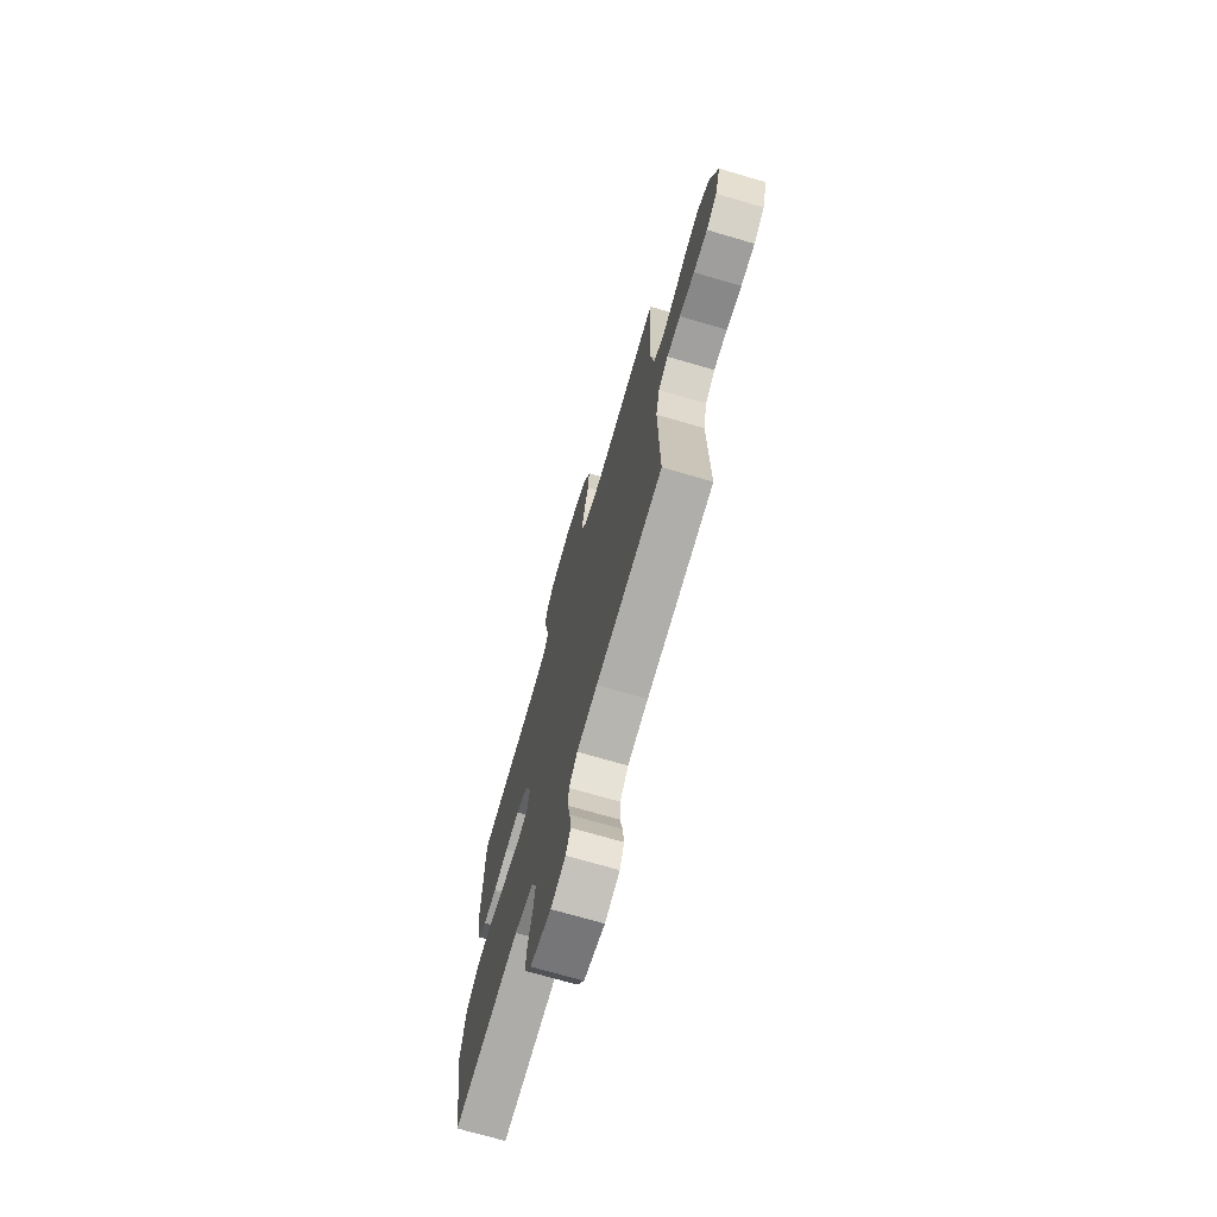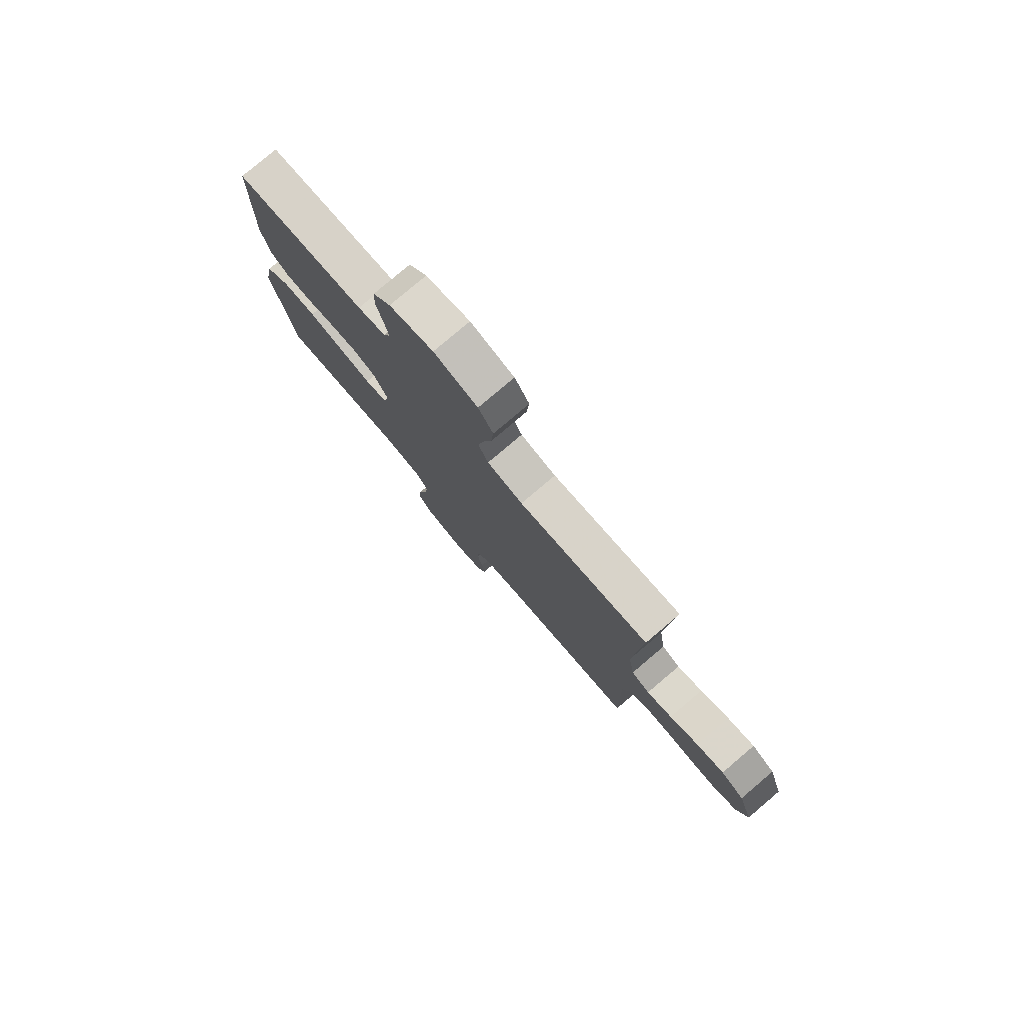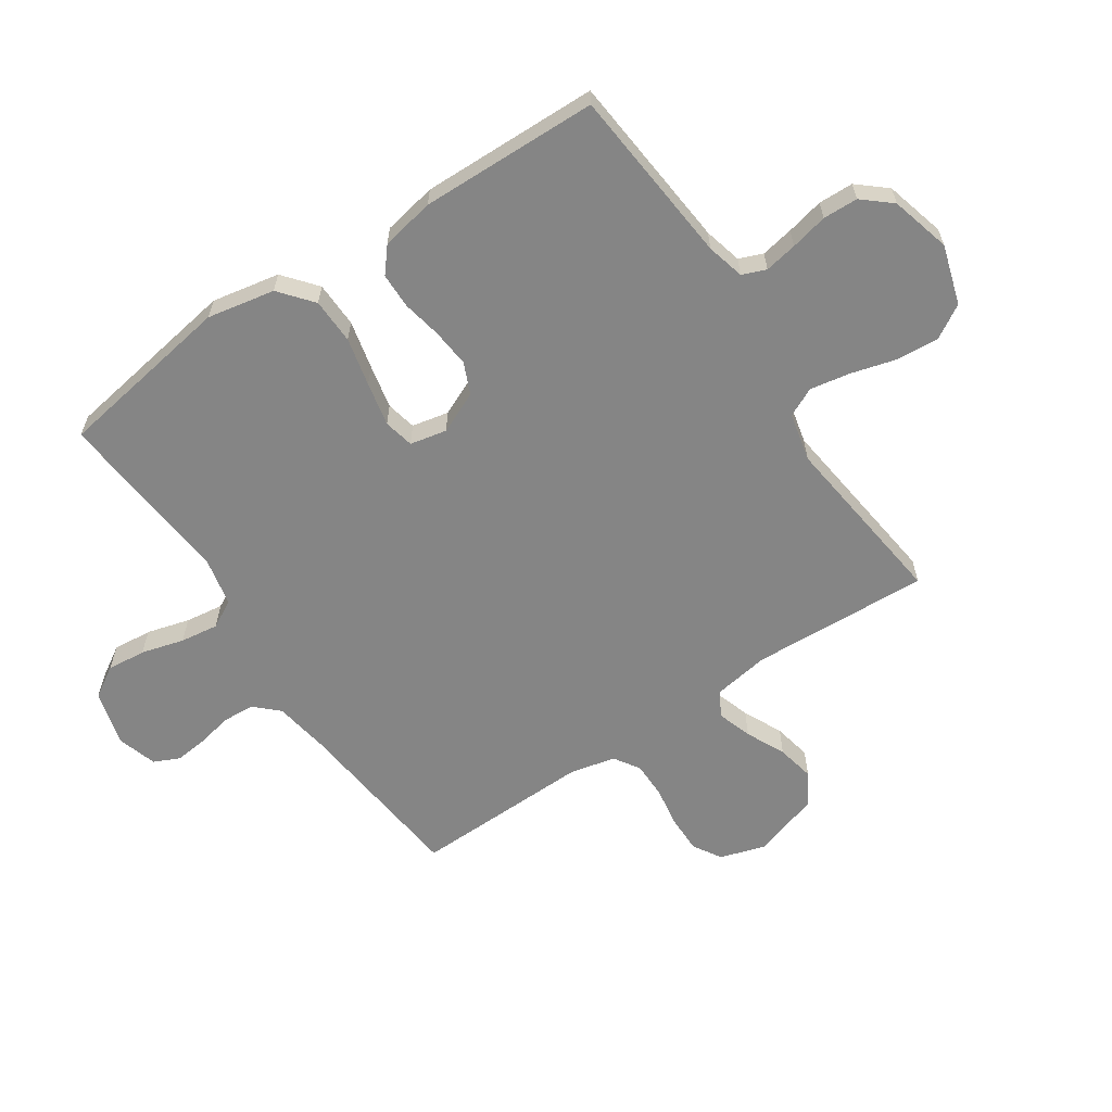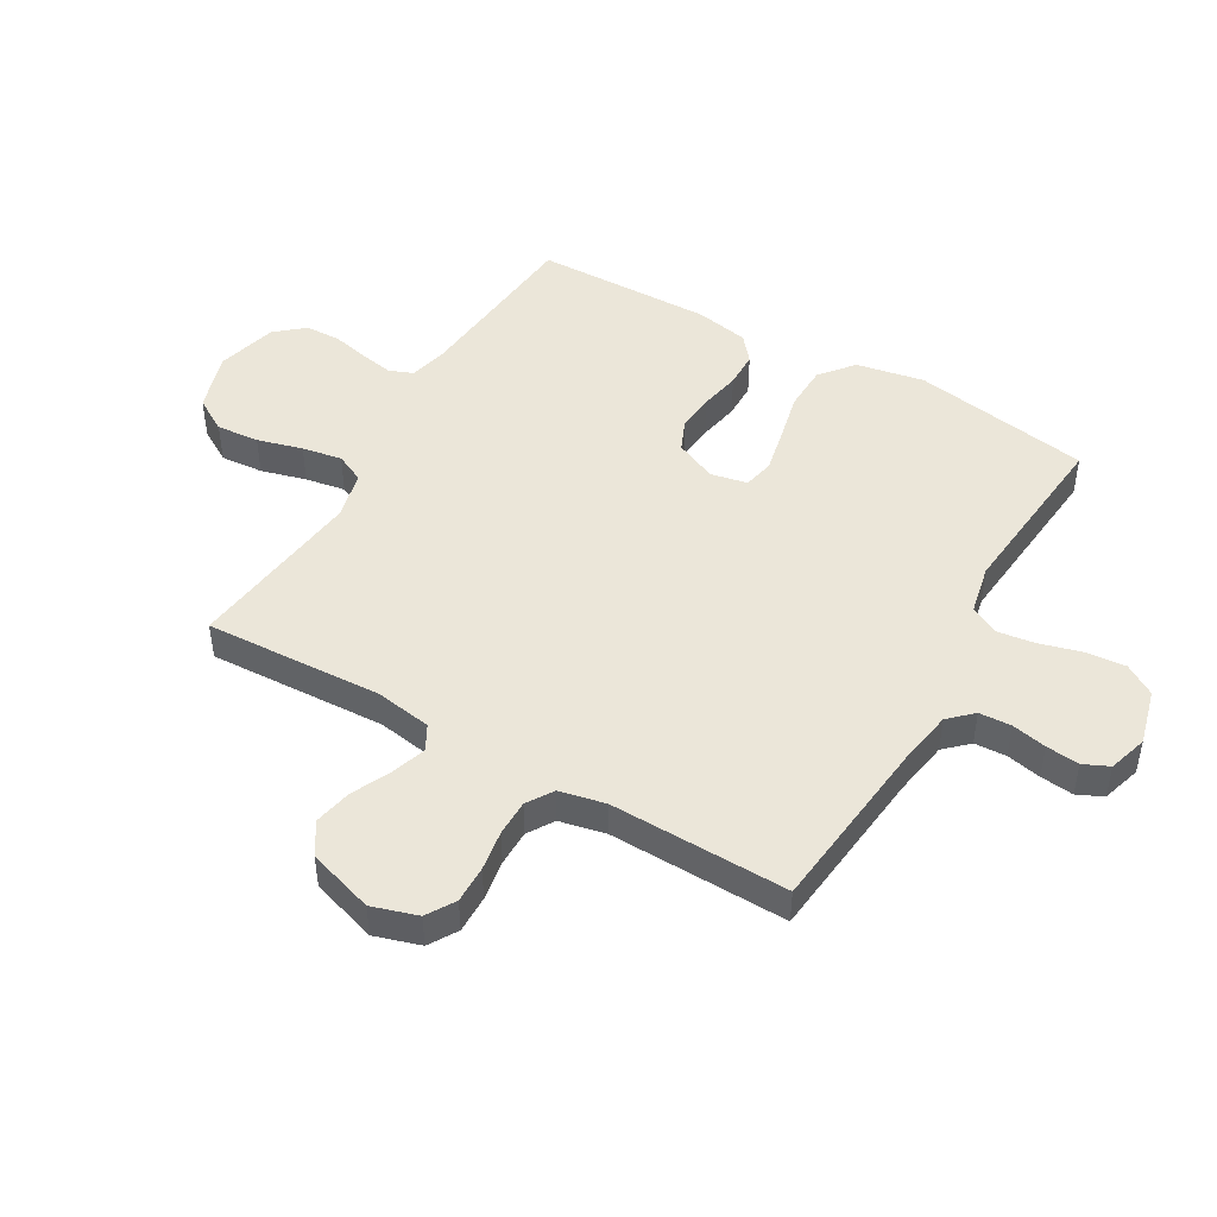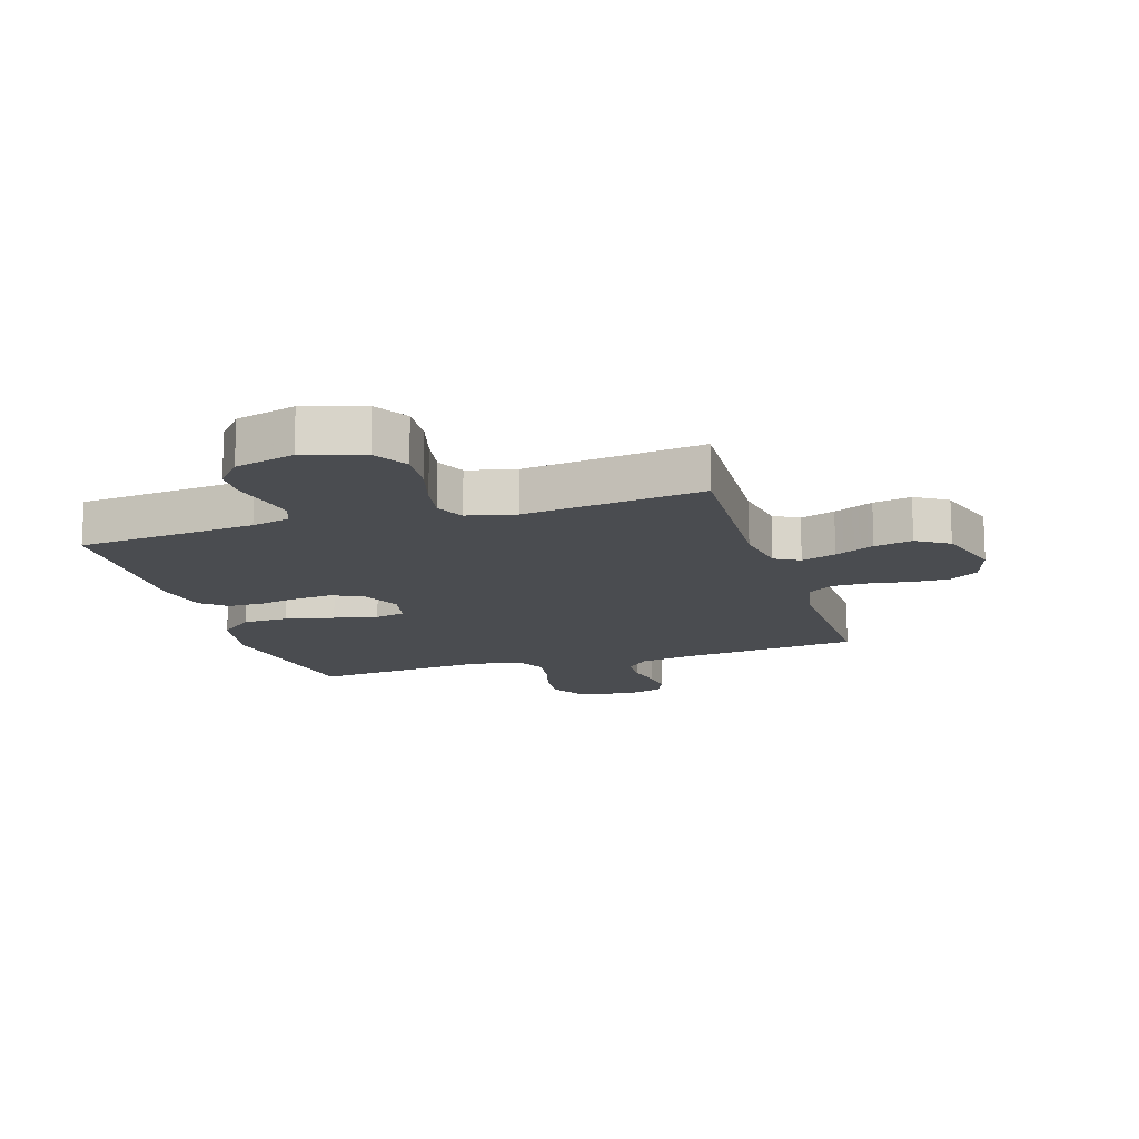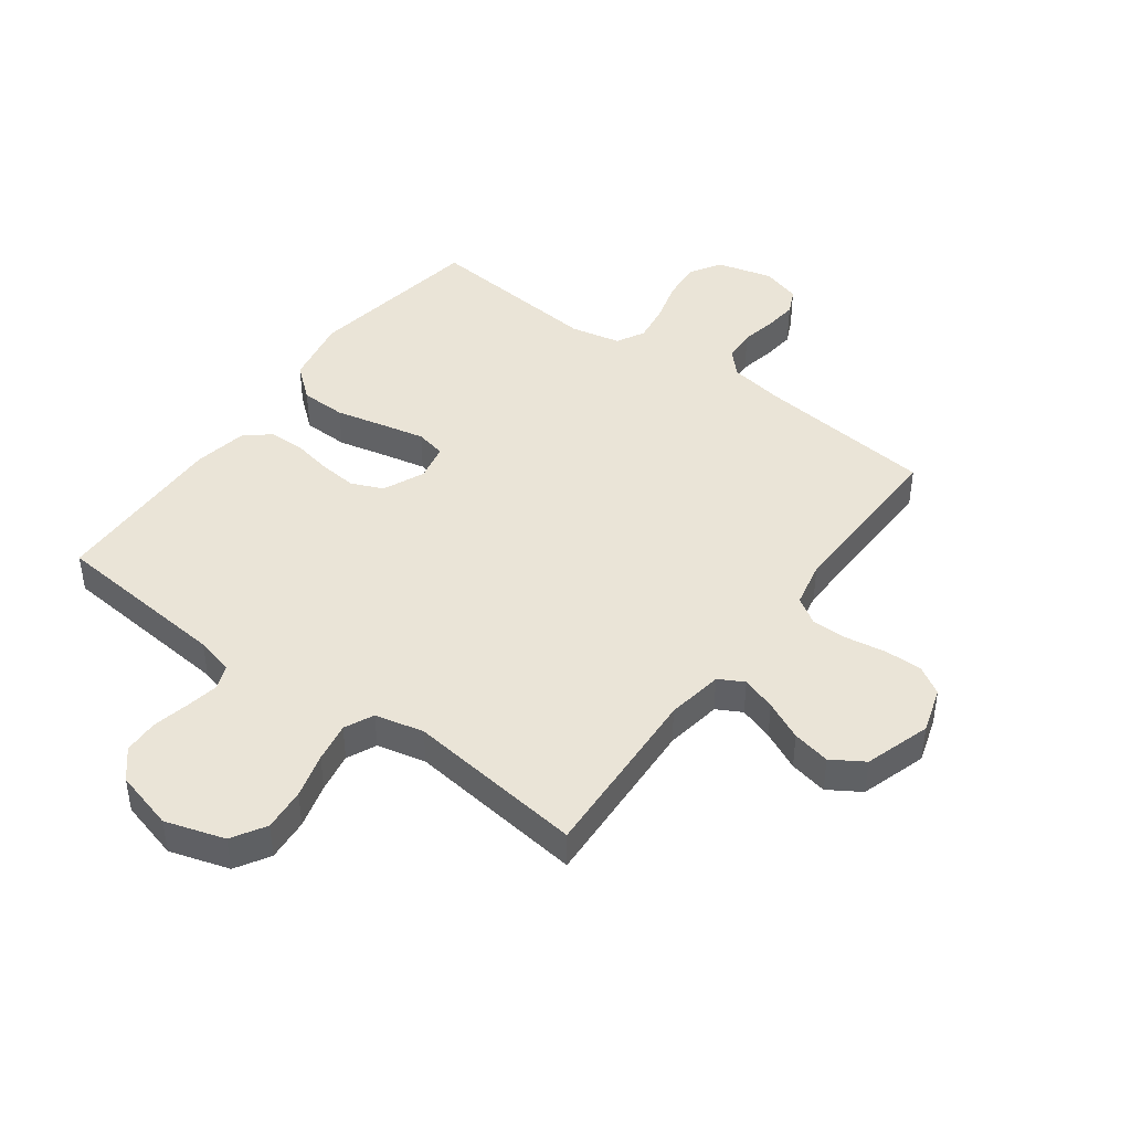
<metadata>
{"format":"obj","ext":"obj","renderer":"f3d","projection":"perspective","resolution":1024,"background":"white","views":[{"elev":-71.8,"azim":73.7,"up":"+Z"},{"elev":79.3,"azim":49.7,"up":"+Z"},{"elev":-61.8,"azim":-56.1,"up":"+Y"},{"elev":47.1,"azim":120.2,"up":"+Y"},{"elev":-14.7,"azim":17.3,"up":"+Y"},{"elev":43.9,"azim":36.4,"up":"+Y"}]}
</metadata>
<code>
v -0.5 0.07 -0.5
v -0.548 0.07 -0.2
v -0.526 0.07 -0.086
v -0.47 0.07 -0.04
v -0.393 0.07 -0.038
v -0.311 0.07 -0.057
v -0.237 0.07 -0.073
v -0.186 0.07 -0.062
v -0.173 0.07 0
v -0.204 0.07 0.07
v -0.257 0.07 0.093
v -0.321 0.07 0.087
v -0.388 0.07 0.074
v -0.448 0.07 0.075
v -0.49 0.07 0.11
v -0.507 0.07 0.2
v -0.5 0.07 0.5
v -0.2 0.07 0.527
v -0.136 0.07 0.543
v -0.12 0.07 0.583
v -0.13 0.07 0.638
v -0.144 0.07 0.701
v -0.142 0.07 0.76
v -0.101 0.07 0.808
v 0 0.07 0.835
v 0.1 0.07 0.804
v 0.134 0.07 0.747
v 0.128 0.07 0.675
v 0.107 0.07 0.599
v 0.095 0.07 0.532
v 0.118 0.07 0.483
v 0.2 0.07 0.464
v 0.5 0.07 0.5
v 0.485 0.07 0.2
v 0.5 0.07 0.105
v 0.542 0.07 0.082
v 0.6 0.07 0.101
v 0.666 0.07 0.132
v 0.73 0.07 0.145
v 0.784 0.07 0.111
v 0.819 0.07 0
v 0.795 0.07 -0.077
v 0.747 0.07 -0.106
v 0.684 0.07 -0.105
v 0.616 0.07 -0.094
v 0.555 0.07 -0.094
v 0.511 0.07 -0.122
v 0.494 0.07 -0.2
v 0.5 0.07 -0.5
v 0.2 0.07 -0.531
v 0.108 0.07 -0.546
v 0.071 0.07 -0.585
v 0.068 0.07 -0.639
v 0.08 0.07 -0.698
v 0.086 0.07 -0.754
v 0.066 0.07 -0.797
v 0 0.07 -0.817
v -0.094 0.07 -0.792
v -0.126 0.07 -0.74
v -0.12 0.07 -0.674
v -0.1 0.07 -0.602
v -0.091 0.07 -0.538
v -0.116 0.07 -0.491
v -0.2 0.07 -0.473
v -0.5 0 -0.5
v -0.548 0 -0.2
v -0.526 0 -0.086
v -0.47 0 -0.04
v -0.393 0 -0.038
v -0.311 0 -0.057
v -0.237 0 -0.073
v -0.186 0 -0.062
v -0.173 0 0
v -0.204 0 0.07
v -0.257 0 0.093
v -0.321 0 0.087
v -0.388 0 0.074
v -0.448 0 0.075
v -0.49 0 0.11
v -0.507 0 0.2
v -0.5 0 0.5
v -0.2 0 0.527
v -0.136 0 0.543
v -0.12 0 0.583
v -0.13 0 0.638
v -0.144 0 0.701
v -0.142 0 0.76
v -0.101 0 0.808
v 0 0 0.835
v 0.1 0 0.804
v 0.134 0 0.747
v 0.128 0 0.675
v 0.107 0 0.599
v 0.095 0 0.532
v 0.118 0 0.483
v 0.2 0 0.464
v 0.5 0 0.5
v 0.485 0 0.2
v 0.5 0 0.105
v 0.542 0 0.082
v 0.6 0 0.101
v 0.666 0 0.132
v 0.73 0 0.145
v 0.784 0 0.111
v 0.819 0 0
v 0.795 0 -0.077
v 0.747 0 -0.106
v 0.684 0 -0.105
v 0.616 0 -0.094
v 0.555 0 -0.094
v 0.511 0 -0.122
v 0.494 0 -0.2
v 0.5 0 -0.5
v 0.2 0 -0.531
v 0.108 0 -0.546
v 0.071 0 -0.585
v 0.068 0 -0.639
v 0.08 0 -0.698
v 0.086 0 -0.754
v 0.066 0 -0.797
v 0 0 -0.817
v -0.094 0 -0.792
v -0.126 0 -0.74
v -0.12 0 -0.674
v -0.1 0 -0.602
v -0.091 0 -0.538
v -0.116 0 -0.491
v -0.2 0 -0.473
f 58 59 60 61
f 58 61 62
f 57 58 62
f 56 57 62
f 53 54 55 56
f 53 56 62 63
f 48 49 50
f 47 48 50 51
f 42 43 44 45
f 42 45 46
f 41 42 46
f 40 41 46
f 37 38 39 40
f 36 37 40 46
f 35 36 46 47
f 32 33 34
f 31 32 34 35
f 26 27 28 29
f 26 29 30
f 25 26 30
f 24 25 30
f 21 22 23 24
f 20 21 24 30
f 19 20 30 31
f 15 16 17 18
f 12 13 14 15
f 11 12 15 18
f 10 11 18 19
f 3 4 5 6
f 3 6 7
f 64 1 2 3
f 63 64 3 7
f 52 53 63 7
f 31 35 47 51
f 9 10 19 31
f 8 9 31 51
f 7 8 51 52
f 125 124 123 122
f 126 125 122
f 126 122 121
f 126 121 120
f 120 119 118 117
f 127 126 120 117
f 114 113 112
f 115 114 112 111
f 109 108 107 106
f 110 109 106
f 110 106 105
f 110 105 104
f 104 103 102 101
f 110 104 101 100
f 111 110 100 99
f 98 97 96
f 99 98 96 95
f 93 92 91 90
f 94 93 90
f 94 90 89
f 94 89 88
f 88 87 86 85
f 94 88 85 84
f 95 94 84 83
f 82 81 80 79
f 79 78 77 76
f 82 79 76 75
f 83 82 75 74
f 70 69 68 67
f 71 70 67
f 67 66 65 128
f 71 67 128 127
f 71 127 117 116
f 115 111 99 95
f 95 83 74 73
f 115 95 73 72
f 116 115 72 71
f 1 65 66 2
f 2 66 67 3
f 3 67 68 4
f 4 68 69 5
f 5 69 70 6
f 6 70 71 7
f 7 71 72 8
f 8 72 73 9
f 9 73 74 10
f 10 74 75 11
f 11 75 76 12
f 12 76 77 13
f 13 77 78 14
f 14 78 79 15
f 15 79 80 16
f 16 80 81 17
f 17 81 82 18
f 18 82 83 19
f 19 83 84 20
f 20 84 85 21
f 21 85 86 22
f 22 86 87 23
f 23 87 88 24
f 24 88 89 25
f 25 89 90 26
f 26 90 91 27
f 27 91 92 28
f 28 92 93 29
f 29 93 94 30
f 30 94 95 31
f 31 95 96 32
f 32 96 97 33
f 33 97 98 34
f 34 98 99 35
f 35 99 100 36
f 36 100 101 37
f 37 101 102 38
f 38 102 103 39
f 39 103 104 40
f 40 104 105 41
f 41 105 106 42
f 42 106 107 43
f 43 107 108 44
f 44 108 109 45
f 45 109 110 46
f 46 110 111 47
f 47 111 112 48
f 48 112 113 49
f 49 113 114 50
f 50 114 115 51
f 51 115 116 52
f 52 116 117 53
f 53 117 118 54
f 54 118 119 55
f 55 119 120 56
f 56 120 121 57
f 57 121 122 58
f 58 122 123 59
f 59 123 124 60
f 60 124 125 61
f 61 125 126 62
f 62 126 127 63
f 63 127 128 64
f 64 128 65 1

</code>
